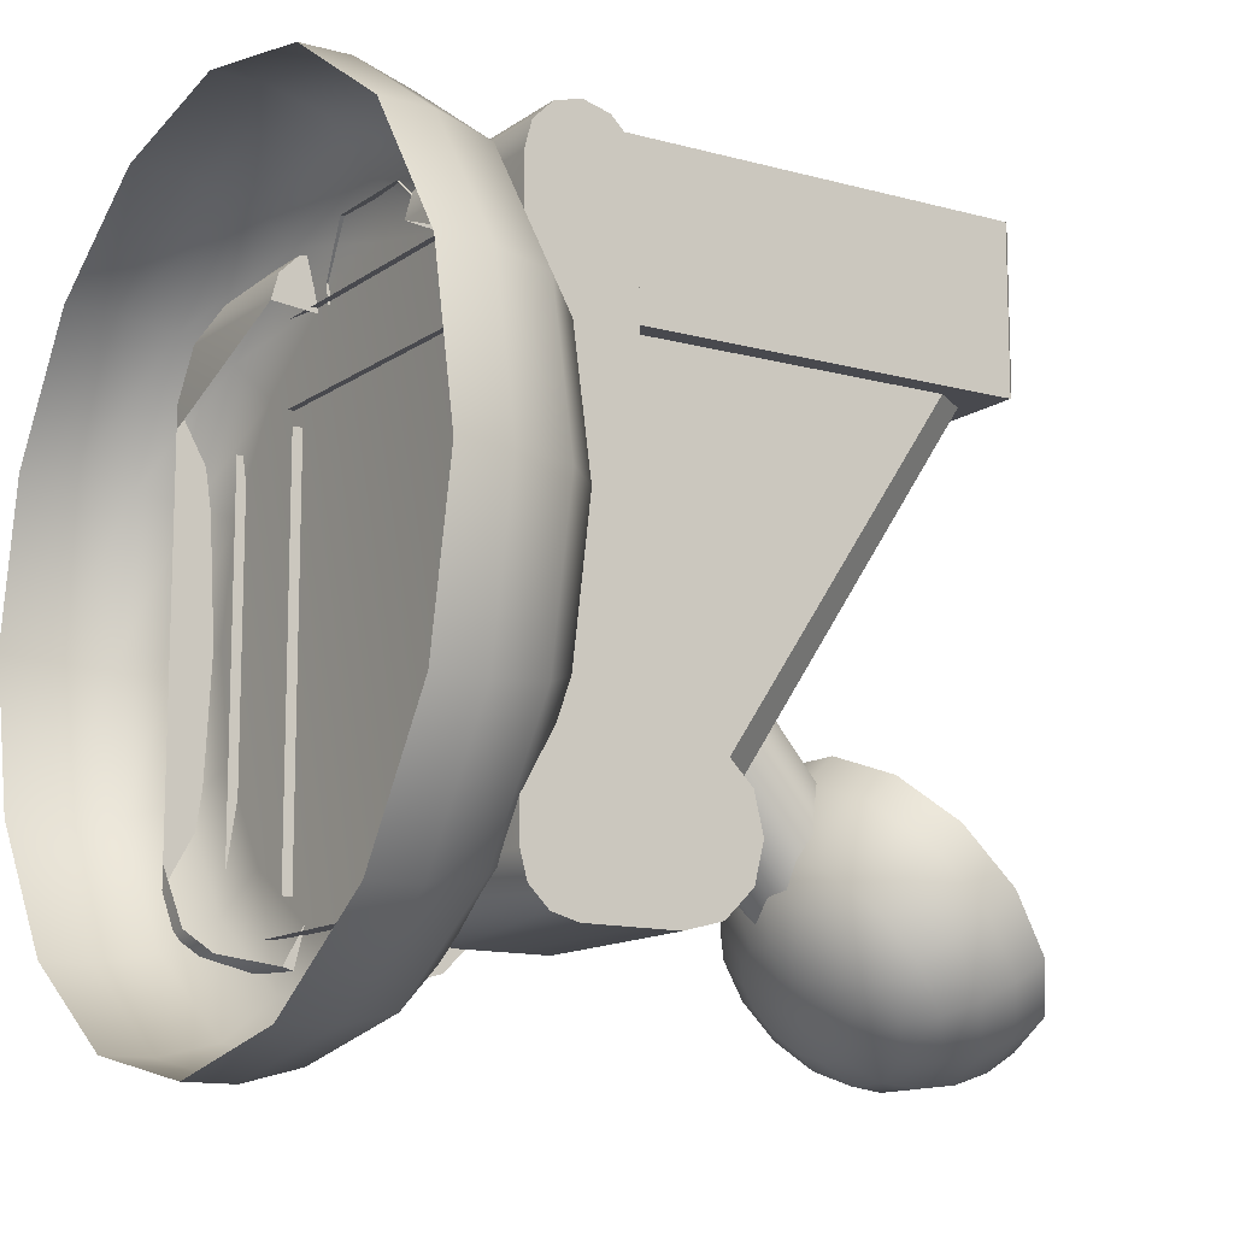
<metadata>
{"format":"obj","ext":"obj","renderer":"f3d","projection":"perspective","resolution":1024,"background":"white","views":[{"elev":-12.7,"azim":57.4,"up":"+Z"}]}
</metadata>
<code>
v -0.1456 0.1431 0.2451
v 0.1456 0.1431 0.2451
v -0.1456 0.5265 0.2451
v 0.1456 0.5265 0.2451
v -0.1456 0.5498 0.2217
v 0.1456 0.5498 0.2217
v -0.1456 0.5498 0.1933
v 0.1456 0.5498 0.1933
v -0.1456 0.5265 0.17
v 0.1456 0.5265 0.17
v -0.1456 0.1431 0.17
v 0.1456 0.1431 0.17
v -0.2483 0.5562 0.2877
v -0.2425 0.562 0.282
v -0.2483 0.5562 0.1463
v -0.2425 0.562 0.1521
v -0.1385 0.562 0.282
v -0.1328 0.5562 0.2877
v -0.1385 0.562 0.1521
v -0.1328 0.5562 0.1463
v -0.2483 0.1529 0.2877
v -0.1328 0.1529 0.2877
v -0.2483 0.1529 0.1463
v -0.1328 0.1529 0.1463
v -0.1792 0.5412 0.2704
v -0.00025 0.3918 0.2704
v -0.1792 0.5412 0.2431
v -0.00025 0.3918 0.2431
v -0.1854 0.1879 0.2431
v -0.000259 0.3439 0.2431
v -0.1854 0.1879 0.2704
v -0.000259 0.3439 0.2704
v 0.2087 0.2166 0.2704
v 0.2087 0.2166 0.2431
v 0.02966 0.3674 0.2704
v 0.02966 0.3674 0.2431
v 0.2018 0.5136 0.2704
v 0.2018 0.5136 0.2431
v -0.2087 0.2166 0.2431
v -0.2087 0.2166 0.2704
v -0.02966 0.3674 0.2431
v -0.02966 0.3674 0.2704
v -0.2018 0.5136 0.2431
v -0.2018 0.5136 0.2704
v 0.1792 0.5412 0.2431
v 0.1792 0.5412 0.2704
v 0.1854 0.1879 0.2704
v 0.1854 0.1879 0.2431
v 0.2003 0.5416 0.1522
v 0.2003 0.2941 -0.22
v 0.13 0.4402 0.1522
v 0.13 0.1927 -0.22
v 0.2076 0.5416 0.1522
v 0.2076 0.2941 -0.22
v 0.23 0.5089 0.1522
v 0.23 0.2614 -0.22
v 0.23 0.14 0.1522
v 0.23 0.14 -0.22
v 0.13 0.14 0.1522
v 0.13 0.14 -0.22
v -0.1299 0.1927 -0.22
v -0.2002 0.2941 -0.22
v -0.1299 0.4402 0.1522
v -0.2002 0.5416 0.1522
v -0.2075 0.5416 0.1522
v -0.2075 0.2941 -0.22
v -0.2298 0.5089 0.1522
v -0.2298 0.2614 -0.22
v -0.2298 0.14 0.1522
v -0.2298 0.14 -0.22
v -0.1299 0.14 0.1522
v -0.1299 0.14 -0.22
v 0.05301 0.5107 0.1722
v 0.09108 0.5107 0.1722
v 0.05301 0.2328 -0.2218
v 0.09108 0.2328 -0.2218
v 0.09108 0.192 -0.193
v 0.09108 0.47 0.201
v 0.05301 0.192 -0.193
v 0.05301 0.47 0.201
v -0.09097 0.5107 0.1722
v -0.0529 0.5107 0.1722
v -0.09097 0.2328 -0.2218
v -0.0529 0.2328 -0.2218
v -0.0529 0.192 -0.193
v -0.0529 0.47 0.201
v -0.09097 0.192 -0.193
v -0.09097 0.47 0.201
v -0.1456 0.2066 -0.178
v 0.1456 0.2066 -0.178
v -0.1456 0.2398 -0.2112
v 0.1456 0.2398 -0.2112
v -0.1456 0.2398 -0.2186
v 0.1456 0.2398 -0.2186
v -0.1456 0.2064 -0.2521
v 0.1456 0.2064 -0.2521
v -0.1456 0.1345 -0.2521
v 0.1456 0.1345 -0.2521
v -0.1404 0.4701 0.1801
v 0.1404 0.4701 0.1801
v -0.1404 0.2071 -0.197
v 0.1404 0.2071 -0.197
v 0.1081 0.216 0.2246
v 0.1081 0.2015 0.235
v 0.2774 0.216 0.2246
v 0.2774 0.2015 0.235
v 0.2774 0.216 0.1904
v 0.2774 0.2015 0.18
v 0.1081 0.2015 -0.147
v 0.1081 0.2015 0.18
v 0.2774 0.2015 -0.147
v 0.2774 0.1079 0.1798
v 0.2774 0.1079 -0.1797
v 0.1081 0.216 0.1904
v 0.1081 0.1079 0.2447
v 0.2774 0.1079 0.2447
v 0.2774 0.2015 -0.2829
v 0.2774 0.1547 -0.2829
v 0.1081 0.2015 -0.2829
v 0.1081 0.1547 -0.2829
v 0.2774 0.2015 0.2447
v 0.1081 0.2015 0.2447
v 0.2368 0.1079 -0.2361
v 0.2774 0.1079 -0.2361
v 0.1081 0.2355 -0.147
v 0.2774 0.2355 -0.147
v 0.2774 0.2355 -0.2829
v 0.1081 0.2355 -0.2829
v 0.2774 0.1547 0.2915
v 0.2774 0.1781 0.2852
v 0.1081 0.1547 0.2915
v 0.1081 0.1781 0.2852
v 0.2774 0.1952 0.2681
v 0.1081 0.1952 0.2681
v 0.1081 0.1313 0.2852
v 0.2774 0.1313 0.2852
v 0.1081 0.1141 0.2681
v 0.2774 0.1141 0.2681
v 0.2774 0.1313 -0.2766
v 0.1081 0.1313 -0.2766
v 0.2774 0.1141 -0.2595
v 0.192 0.1141 -0.2595
v 0.2774 0.2695 -0.1561
v 0.1081 0.2695 -0.1561
v 0.2774 0.2943 -0.1809
v 0.1081 0.2943 -0.1809
v 0.2774 0.3026 -0.2149
v 0.1081 0.3026 -0.2149
v 0.2774 0.2943 -0.2489
v 0.1081 0.2943 -0.2489
v 0.2774 0.2695 -0.2738
v 0.1081 0.2695 -0.2738
v 0.1328 0.5562 0.2877
v 0.1385 0.562 0.282
v 0.1328 0.5562 0.1463
v 0.1385 0.562 0.1521
v 0.2425 0.562 0.282
v 0.2483 0.5562 0.2877
v 0.2425 0.562 0.1521
v 0.2483 0.5562 0.1463
v 0.1328 0.1529 0.2877
v 0.2483 0.1529 0.2877
v 0.1328 0.1529 0.1463
v 0.2483 0.1529 0.1463
v 0.3462 0 -0.1434
v 0.2649 0 -0.2649
v 0.3462 0.04477 -0.1434
v 0.2649 0.04477 -0.2649
v 0.1434 0 -0.3462
v 0.1434 0.04477 -0.3462
v 0 0 -0.3747
v 0 0.04477 -0.3747
v -0.1434 0 -0.3462
v -0.1434 0.04477 -0.3462
v -0.2649 0 -0.2649
v -0.2649 0.04477 -0.2649
v -0.3462 0 -0.1434
v -0.3462 0.04477 -0.1434
v -0.3747 0 0
v -0.3747 0.04477 0
v -0.3462 -0 0.1434
v -0.3462 0.04477 0.1434
v -0.2649 -0 0.2649
v -0.2649 0.04477 0.2649
v -0.1434 -0 0.3462
v -0.1434 0.04477 0.3462
v 0 -0 0.3747
v 0 0.04477 0.3747
v 0.1434 -0 0.3462
v 0.1434 0.04477 0.3462
v 0.2649 -0 0.2649
v 0.2649 0.04477 0.2649
v 0.3462 -0 0.1434
v 0.3462 0.04477 0.1434
v 0.3747 0 0
v 0.3747 0.04477 0
v 0.2478 0.1492 -0.1026
v 0.1896 0.1492 -0.1896
v 0 0.1492 0
v 0.1026 0.1492 -0.2478
v 0 0.1492 -0.2682
v -0.1026 0.1492 -0.2478
v -0.1896 0.1492 -0.1896
v -0.2478 0.1492 -0.1026
v -0.2682 0.1492 0
v -0.2478 0.1492 0.1026
v -0.1896 0.1492 0.1896
v -0.1026 0.1492 0.2478
v 0 0.1492 0.2682
v 0.1026 0.1492 0.2478
v 0.1896 0.1492 0.1896
v 0.2478 0.1492 0.1026
v 0.2682 0.1492 0
v 0.297 0.1352 -0.123
v 0.3214 0.1352 0
v 0.333 0.09699 -0.1379
v 0.3604 0.09699 0
v 0.2273 0.1352 -0.2273
v 0.2549 0.09699 -0.2549
v 0.123 0.1352 -0.297
v 0.1379 0.09699 -0.333
v 0 0.1352 -0.3214
v 0 0.09699 -0.3604
v -0.123 0.1352 -0.297
v -0.1379 0.09699 -0.333
v -0.2273 0.1352 -0.2273
v -0.2549 0.09699 -0.2549
v -0.297 0.1352 -0.123
v -0.333 0.09699 -0.1379
v -0.3214 0.1352 0
v -0.3604 0.09699 0
v -0.297 0.1352 0.123
v -0.333 0.09699 0.1379
v -0.2273 0.1352 0.2273
v -0.2549 0.09699 0.2549
v -0.123 0.1352 0.297
v -0.1379 0.09699 0.333
v 0 0.1352 0.3214
v 0 0.09699 0.3604
v 0.123 0.1352 0.297
v 0.1379 0.09699 0.333
v 0.2273 0.1352 0.2273
v 0.2549 0.09699 0.2549
v 0.297 0.1352 0.123
v 0.333 0.09699 0.1379
v 0 0.5197 -0.2988
v -0.05532 0.5272 -0.293
v -0.04985 0.542 -0.3118
v -0.04985 0.5123 -0.2741
v -0.03449 0.554 -0.3269
v -0.03449 0.5004 -0.259
v -0.01231 0.5606 -0.3353
v -0.01231 0.4938 -0.2506
v 0.01231 0.5606 -0.3353
v 0.01231 0.4938 -0.2506
v 0.03449 0.554 -0.3269
v 0.03449 0.5004 -0.259
v 0.04985 0.542 -0.3118
v 0.04985 0.5123 -0.2741
v 0.05532 0.5272 -0.293
v -0.08307 0.5658 -0.3135
v -0.0922 0.541 -0.2821
v -0.1042 0.5904 -0.307
v -0.1156 0.5594 -0.2676
v -0.08307 0.5162 -0.2507
v -0.05748 0.5856 -0.3387
v -0.1042 0.5283 -0.2282
v -0.07208 0.6154 -0.3386
v -0.12 0.6172 -0.2956
v -0.1332 0.5814 -0.2502
v -0.05748 0.4964 -0.2255
v -0.12 0.5456 -0.2048
v -0.02052 0.5967 -0.3527
v -0.08307 0.6459 -0.332
v -0.07208 0.5034 -0.1966
v -0.02573 0.6292 -0.3561
v -0.1299 0.6447 -0.28
v -0.1442 0.606 -0.2309
v -0.02052 0.4854 -0.2115
v -0.1299 0.5672 -0.1817
v -0.08307 0.5169 -0.1684
v -0.08989 0.6757 -0.3194
v 0.02052 0.5967 -0.3527
v -0.02965 0.6618 -0.3522
v -0.02573 0.4896 -0.1791
v -0.1332 0.6715 -0.2609
v -0.1479 0.6318 -0.2105
v 0.02573 0.6292 -0.3561
v 0.02052 0.4854 -0.2115
v -0.08989 0.5362 -0.1423
v -0.1332 0.5921 -0.1601
v 0.05748 0.5856 -0.3387
v -0.0922 0.7034 -0.3013
v -0.03208 0.693 -0.3412
v -0.02965 0.501 -0.1482
v 0.05748 0.4964 -0.2255
v 0.02965 0.6618 -0.3522
v 0.02573 0.4896 -0.1791
v 0.08307 0.5658 -0.3135
v -0.0922 0.5602 -0.1197
v 0.07208 0.6154 -0.3385
v -0.1095 0.6318 -0.2105
v -0.09865 0.6024 -0.1732
v -0.1055 0.6105 -0.2273
v -0.09505 0.5821 -0.1914
v 0.08307 0.5162 -0.2507
v -0.03208 0.5189 -0.1205
v -0.0329 0.721 -0.3237
v 0.0922 0.541 -0.2821
v 0.03208 0.693 -0.3412
v 0.02965 0.501 -0.1482
v 0.07208 0.5034 -0.1966
v 0.1042 0.5904 -0.307
v 0.08307 0.6459 -0.332
v -0.0329 0.5425 -0.09728
v 0.1042 0.5283 -0.2282
v 0.1156 0.5594 -0.2676
v 0.0329 0.721 -0.3237
v 0.03208 0.5189 -0.1205
v 0.08307 0.5169 -0.1684
v 0.02436 0.6979 -0.2943
v -0.02436 0.6979 -0.2943
v 0.02348 0.6741 -0.3081
v -0.02348 0.6741 -0.3081
v 0.08989 0.6757 -0.3194
v 0.12 0.6172 -0.2956
v 0.12 0.5456 -0.2048
v 0.03295 0.5426 -0.09735
v 0.1332 0.5814 -0.2502
v 0.08989 0.5362 -0.1423
v 0.06827 0.6848 -0.2777
v 0.06578 0.6615 -0.2921
v 0.0922 0.7034 -0.3013
v 0.1299 0.6447 -0.28
v -0.09505 0.6388 -0.2632
v -0.09865 0.6612 -0.2478
v 0.1299 0.5672 -0.1817
v 0.1442 0.606 -0.2309
v 0.0922 0.5602 -0.1197
v -0.06578 0.6615 -0.2921
v -0.06827 0.6848 -0.2777
v 0.1332 0.6715 -0.2609
v 0.06827 0.5788 -0.1433
v 0.09865 0.6024 -0.1732
v 0.06578 0.5594 -0.1625
v 0.09505 0.5821 -0.1914
v 0.1095 0.6318 -0.2105
v 0.1055 0.6105 -0.2273
v -0.06578 0.5594 -0.1625
v -0.06827 0.5788 -0.1433
v 0.1332 0.5921 -0.1601
v 0.1479 0.6318 -0.2105
v -0.02436 0.5657 -0.1267
v 0.02436 0.5657 -0.1267
v -0.02348 0.5468 -0.1465
v 0.02348 0.5468 -0.1465
v 0.09505 0.6388 -0.2632
v 0.09865 0.6612 -0.2478
v 0 0.6105 -0.2273
v 0.03956 0.3086 0.007774
v 0 0.2961 -0.002798
v 0.03956 0.4981 -0.2167
v 0 0.4949 -0.2382
v -0.03956 0.3086 0.007774
v -0.03956 0.4981 -0.2167
v -0.05595 0.3389 0.0333
v -0.05595 0.5159 -0.1764
v -0.03956 0.3691 0.05882
v -0.03956 0.5358 -0.1386
v 0 0.3816 0.06939
v 0 0.5408 -0.1191
v 0.03956 0.3691 0.05882
v 0.03956 0.5356 -0.1384
v 0.05595 0.3389 0.0333
v 0.05595 0.5143 -0.1744
v -0.1082 0.216 0.2246
v -0.2774 0.216 0.2246
v -0.1082 0.2015 0.235
v -0.2774 0.2015 0.235
v -0.2774 0.2015 0.18
v -0.2774 0.216 0.1904
v -0.1082 0.2015 -0.147
v -0.2774 0.2015 -0.147
v -0.1082 0.2015 0.18
v -0.2774 0.1079 -0.1797
v -0.2774 0.1079 0.1798
v -0.1082 0.216 0.1904
v -0.1082 0.1079 0.2447
v -0.2774 0.1079 0.2447
v -0.2774 0.2015 -0.2829
v -0.1082 0.2015 -0.2829
v -0.2774 0.1547 -0.2829
v -0.1082 0.1547 -0.2829
v -0.2774 0.2015 0.2447
v -0.1082 0.2015 0.2447
v -0.2774 0.1079 -0.2361
v -0.2369 0.1079 -0.2361
v -0.1082 0.2355 -0.147
v -0.2774 0.2355 -0.147
v -0.2774 0.2355 -0.2829
v -0.1082 0.2355 -0.2829
v -0.2774 0.1547 0.2915
v -0.1082 0.1547 0.2915
v -0.2774 0.1781 0.2852
v -0.1082 0.1781 0.2852
v -0.2774 0.1952 0.2681
v -0.1082 0.1952 0.2681
v -0.1082 0.1313 0.2852
v -0.2774 0.1313 0.2852
v -0.1082 0.1141 0.2681
v -0.2774 0.1141 0.2681
v -0.2774 0.1313 -0.2766
v -0.1082 0.1313 -0.2766
v -0.1921 0.1141 -0.2595
v -0.2774 0.1141 -0.2595
v -0.2774 0.2695 -0.1561
v -0.1082 0.2695 -0.1561
v -0.2774 0.2943 -0.1809
v -0.1082 0.2943 -0.1809
v -0.2774 0.3026 -0.2149
v -0.1082 0.3026 -0.2149
v -0.2774 0.2943 -0.2489
v -0.1082 0.2943 -0.2489
v -0.2774 0.2695 -0.2738
v -0.1082 0.2695 -0.2738
v 0.08726 0.1937 0.2614
v 0.04509 0.1994 0.3032
v 0.08726 0.1454 0.2593
v 0.04509 0.1347 0.3004
v 0.08726 0.2324 0.2447
v 0.04509 0.2589 0.2777
v 0.04509 0.3014 0.2289
v -0.04509 0.1347 0.3004
v -0.04509 0.1994 0.3032
v -0.04509 0.2589 0.2777
v -0.04509 0.3014 0.2289
v -0.08726 0.1454 0.2593
v -0.08726 0.1937 0.2614
v -0.08726 0.2324 0.2447
v 0.08726 0.1472 0.2418
v 0.08726 0.1697 0.2401
v -0.08726 0.1472 0.2418
v -0.08726 0.1697 0.2401
f 1 2 3
f 3 2 4
f 3 4 5
f 5 4 6
f 5 6 7
f 7 6 8
f 7 8 9
f 9 8 10
f 9 10 11
f 11 10 12
f 13 14 15
f 15 14 16
f 14 13 17
f 17 13 18
f 17 18 19
f 19 18 20
f 15 16 20
f 20 16 19
f 21 22 13
f 13 22 18
f 14 17 16
f 16 17 19
f 15 20 23
f 23 20 24
f 22 24 18
f 18 24 20
f 23 21 15
f 15 21 13
f 25 26 27
f 27 26 28
f 29 30 31
f 31 30 32
f 33 34 35
f 35 34 36
f 35 36 37
f 37 36 38
f 39 40 41
f 41 40 42
f 41 42 43
f 43 42 44
f 28 26 45
f 45 26 46
f 32 30 47
f 47 30 48
f 26 25 42
f 42 25 44
f 37 46 35
f 35 46 26
f 32 42 31
f 31 42 40
f 33 35 47
f 47 35 32
f 42 32 26
f 26 32 35
f 49 50 51
f 51 50 52
f 49 53 50
f 50 53 54
f 53 55 54
f 54 55 56
f 57 58 56
f 52 59 51
f 57 56 55
f 60 59 52
f 61 62 63
f 63 62 64
f 64 62 65
f 65 62 66
f 65 66 67
f 67 66 68
f 69 68 70
f 61 63 71
f 69 67 68
f 72 61 71
f 73 74 75
f 75 74 76
f 77 76 78
f 78 76 74
f 75 79 73
f 73 79 80
f 81 82 83
f 83 82 84
f 85 84 86
f 86 84 82
f 83 87 81
f 81 87 88
f 89 90 91
f 91 90 92
f 91 92 93
f 93 92 94
f 93 94 95
f 95 94 96
f 95 96 97
f 97 96 98
f 99 100 101
f 101 100 102
f 103 104 105
f 105 104 106
f 105 106 107
f 107 106 108
f 109 110 111
f 111 110 108
f 108 112 111
f 111 112 113
f 110 114 108
f 108 114 107
f 114 103 107
f 107 103 105
f 115 112 116
f 117 118 119
f 119 118 120
f 106 104 121
f 121 104 122
f 113 123 124
f 109 111 125
f 125 111 126
f 117 119 127
f 127 119 128
f 129 130 131
f 131 130 132
f 130 133 132
f 132 133 134
f 133 121 134
f 134 121 122
f 131 135 129
f 129 135 136
f 135 137 136
f 136 137 138
f 137 115 138
f 138 115 116
f 118 139 120
f 120 139 140
f 141 142 139
f 139 142 140
f 124 123 141
f 141 123 142
f 116 106 138
f 138 106 136
f 136 106 129
f 129 106 130
f 106 121 130
f 121 133 130
f 111 139 118
f 120 109 119
f 126 143 125
f 125 143 144
f 143 145 144
f 144 145 146
f 145 147 146
f 146 147 148
f 147 149 148
f 148 149 150
f 149 151 150
f 150 151 152
f 151 127 152
f 152 127 128
f 111 117 126
f 117 127 126
f 126 127 143
f 143 127 145
f 145 127 147
f 147 127 149
f 151 149 127
f 119 109 128
f 109 125 128
f 125 144 128
f 144 146 128
f 146 148 128
f 148 150 128
f 150 152 128
f 140 109 120
f 111 118 117
f 141 111 124
f 141 139 111
f 124 111 113
f 115 137 104
f 137 135 104
f 135 131 104
f 131 132 104
f 104 132 122
f 132 134 122
f 108 106 112
f 112 106 116
f 153 154 155
f 155 154 156
f 154 153 157
f 157 153 158
f 157 158 159
f 159 158 160
f 155 156 160
f 160 156 159
f 161 162 153
f 153 162 158
f 154 157 156
f 156 157 159
f 155 160 163
f 163 160 164
f 162 164 158
f 158 164 160
f 163 161 155
f 155 161 153
f 165 166 167
f 167 166 168
f 166 169 168
f 168 169 170
f 169 171 170
f 170 171 172
f 171 173 172
f 172 173 174
f 173 175 174
f 174 175 176
f 175 177 176
f 176 177 178
f 177 179 178
f 178 179 180
f 179 181 180
f 180 181 182
f 181 183 182
f 182 183 184
f 183 185 184
f 184 185 186
f 185 187 186
f 186 187 188
f 187 189 188
f 188 189 190
f 189 191 190
f 190 191 192
f 191 193 192
f 192 193 194
f 193 195 194
f 194 195 196
f 195 165 196
f 196 165 167
f 197 198 199
f 198 200 199
f 200 201 199
f 201 202 199
f 202 203 199
f 203 204 199
f 204 205 199
f 205 206 199
f 206 207 199
f 207 208 199
f 208 209 199
f 209 210 199
f 210 211 199
f 211 212 199
f 212 213 199
f 213 197 199
f 214 197 215
f 215 197 213
f 167 216 196
f 196 216 217
f 216 214 217
f 217 214 215
f 197 214 198
f 198 214 218
f 214 216 218
f 218 216 219
f 216 167 219
f 219 167 168
f 198 218 200
f 200 218 220
f 218 219 220
f 220 219 221
f 219 168 221
f 221 168 170
f 200 220 201
f 201 220 222
f 220 221 222
f 222 221 223
f 221 170 223
f 223 170 172
f 201 222 202
f 202 222 224
f 222 223 224
f 224 223 225
f 223 172 225
f 225 172 174
f 202 224 203
f 203 224 226
f 224 225 226
f 226 225 227
f 225 174 227
f 227 174 176
f 203 226 204
f 204 226 228
f 226 227 228
f 228 227 229
f 227 176 229
f 229 176 178
f 204 228 205
f 205 228 230
f 228 229 230
f 230 229 231
f 229 178 231
f 231 178 180
f 205 230 206
f 206 230 232
f 230 231 232
f 232 231 233
f 231 180 233
f 233 180 182
f 206 232 207
f 207 232 234
f 232 233 234
f 234 233 235
f 233 182 235
f 235 182 184
f 207 234 208
f 208 234 236
f 234 235 236
f 236 235 237
f 235 184 237
f 237 184 186
f 208 236 209
f 209 236 238
f 236 237 238
f 238 237 239
f 237 186 239
f 239 186 188
f 209 238 210
f 210 238 240
f 238 239 240
f 240 239 241
f 239 188 241
f 241 188 190
f 210 240 211
f 211 240 242
f 240 241 242
f 242 241 243
f 241 190 243
f 243 190 192
f 211 242 212
f 212 242 244
f 242 243 244
f 244 243 245
f 243 192 245
f 245 192 194
f 212 244 213
f 213 244 215
f 244 245 215
f 215 245 217
f 245 194 217
f 217 194 196
f 246 247 248
f 246 249 247
f 246 248 250
f 246 251 249
f 246 250 252
f 246 253 251
f 246 252 254
f 246 255 253
f 246 254 256
f 246 257 255
f 246 256 258
f 246 259 257
f 246 258 260
f 246 260 259
f 248 247 261
f 261 247 262
f 261 262 263
f 263 262 264
f 247 249 262
f 262 249 265
f 250 248 266
f 266 248 261
f 262 265 264
f 264 265 267
f 266 261 268
f 268 261 263
f 263 264 269
f 269 264 270
f 249 251 265
f 265 251 271
f 264 267 270
f 270 267 272
f 252 250 273
f 273 250 266
f 268 263 274
f 274 263 269
f 265 271 267
f 267 271 275
f 273 266 276
f 276 266 268
f 269 270 277
f 277 270 278
f 251 253 271
f 271 253 279
f 270 272 278
f 278 272 280
f 267 275 272
f 272 275 281
f 274 269 282
f 282 269 277
f 254 252 283
f 283 252 273
f 276 268 284
f 284 268 274
f 271 279 275
f 275 279 285
f 277 278 286
f 286 278 287
f 283 273 288
f 288 273 276
f 253 255 279
f 279 255 289
f 272 281 280
f 280 281 290
f 278 280 287
f 287 280 291
f 256 254 292
f 292 254 283
f 282 277 293
f 293 277 286
f 284 274 294
f 294 274 282
f 275 285 281
f 281 285 295
f 255 257 289
f 289 257 296
f 288 276 297
f 297 276 284
f 279 289 285
f 285 289 298
f 258 256 299
f 299 256 292
f 280 290 291
f 291 290 300
f 292 283 301
f 301 283 288
f 302 303 304
f 304 303 305
f 257 259 296
f 296 259 306
f 281 295 290
f 290 295 307
f 294 282 308
f 308 282 293
f 260 258 309
f 309 258 299
f 259 260 306
f 306 260 309
f 297 284 310
f 310 284 294
f 285 298 295
f 295 298 311
f 289 296 298
f 298 296 312
f 299 292 313
f 313 292 301
f 301 288 314
f 314 288 297
f 290 307 300
f 300 307 315
f 296 306 312
f 312 306 316
f 309 299 317
f 317 299 313
f 310 294 318
f 318 294 308
f 295 311 307
f 307 311 319
f 306 309 316
f 316 309 317
f 298 312 311
f 311 312 320
f 321 322 323
f 323 322 324
f 314 297 325
f 325 297 310
f 313 301 326
f 326 301 314
f 312 316 320
f 320 316 327
f 307 319 315
f 315 319 328
f 317 313 329
f 329 313 326
f 311 320 319
f 319 320 330
f 331 321 332
f 332 321 323
f 316 317 327
f 327 317 329
f 325 310 333
f 333 310 318
f 326 314 334
f 334 314 325
f 335 336 304
f 304 336 302
f 320 327 330
f 330 327 337
f 329 326 338
f 338 326 334
f 319 330 328
f 328 330 339
f 327 329 337
f 337 329 338
f 340 341 335
f 335 341 336
f 334 325 342
f 342 325 333
f 343 344 345
f 345 344 346
f 344 347 346
f 346 347 348
f 305 303 349
f 349 303 350
f 330 337 339
f 339 337 351
f 338 334 352
f 352 334 342
f 353 315 354
f 354 315 328
f 337 338 351
f 351 338 352
f 324 322 340
f 340 322 341
f 349 350 355
f 355 350 353
f 355 353 356
f 356 353 354
f 354 328 343
f 343 328 339
f 356 354 345
f 345 354 343
f 357 358 332
f 332 358 331
f 348 347 357
f 357 347 358
f 323 359 332
f 359 355 356
f 324 359 323
f 304 359 335
f 359 349 355
f 357 359 348
f 332 359 357
f 348 359 346
f 335 359 340
f 340 359 324
f 359 305 349
f 304 305 359
f 359 345 346
f 359 356 345
f 350 300 353
f 353 300 315
f 351 344 339
f 339 344 343
f 352 347 351
f 351 347 344
f 342 358 352
f 352 358 347
f 333 331 342
f 342 331 358
f 318 321 333
f 333 321 331
f 308 322 318
f 318 322 321
f 293 341 308
f 308 341 322
f 286 336 293
f 293 336 341
f 287 302 286
f 286 302 336
f 291 303 287
f 287 303 302
f 291 300 303
f 303 300 350
f 360 361 362
f 362 361 363
f 364 365 361
f 361 365 363
f 366 367 364
f 364 367 365
f 368 369 366
f 366 369 367
f 370 371 368
f 368 371 369
f 370 372 371
f 371 372 373
f 372 374 373
f 373 374 375
f 374 360 375
f 375 360 362
f 376 377 378
f 378 377 379
f 380 379 381
f 381 379 377
f 382 383 384
f 384 383 380
f 385 386 383
f 383 386 380
f 384 380 387
f 387 380 381
f 387 381 376
f 376 381 377
f 388 389 386
f 390 391 392
f 392 391 393
f 379 394 378
f 378 394 395
f 385 396 397
f 382 398 383
f 383 398 399
f 390 400 391
f 391 400 401
f 402 403 404
f 404 403 405
f 404 405 406
f 406 405 407
f 406 407 394
f 394 407 395
f 403 402 408
f 408 402 409
f 408 409 410
f 410 409 411
f 410 411 388
f 388 411 389
f 392 393 412
f 412 393 413
f 413 414 412
f 412 414 415
f 414 397 415
f 415 397 396
f 389 411 379
f 411 409 379
f 409 402 379
f 402 404 379
f 379 404 394
f 404 406 394
f 383 392 412
f 393 391 382
f 399 398 416
f 416 398 417
f 416 417 418
f 418 417 419
f 418 419 420
f 420 419 421
f 420 421 422
f 422 421 423
f 422 423 424
f 424 423 425
f 424 425 400
f 400 425 401
f 390 383 400
f 383 399 400
f 400 399 424
f 424 399 422
f 422 399 420
f 399 416 420
f 416 418 420
f 391 401 382
f 382 401 398
f 401 425 398
f 425 423 398
f 423 421 398
f 421 419 398
f 419 417 398
f 413 393 382
f 383 390 392
f 415 396 383
f 415 383 412
f 396 385 383
f 388 378 410
f 410 378 408
f 408 378 403
f 403 378 405
f 378 395 405
f 395 407 405
f 380 386 379
f 379 386 389
f 426 427 428
f 428 427 429
f 426 430 427
f 427 430 431
f 430 432 431
f 429 427 433
f 433 427 434
f 427 431 434
f 434 431 435
f 431 432 435
f 435 432 436
f 433 434 437
f 437 434 438
f 435 439 434
f 434 439 438
f 428 440 441
f 426 428 441
f 430 426 441
f 442 437 443
f 437 438 443
f 438 439 443
f 435 436 439

</code>
